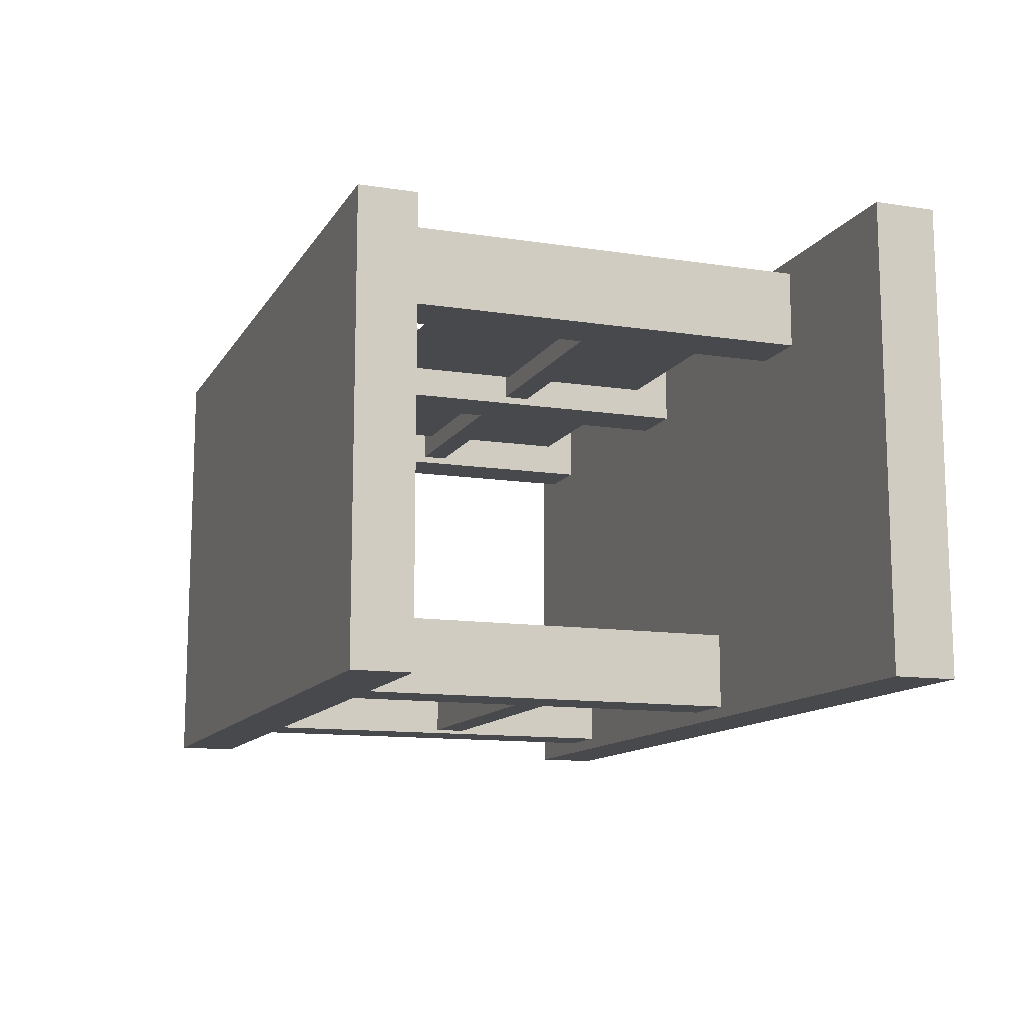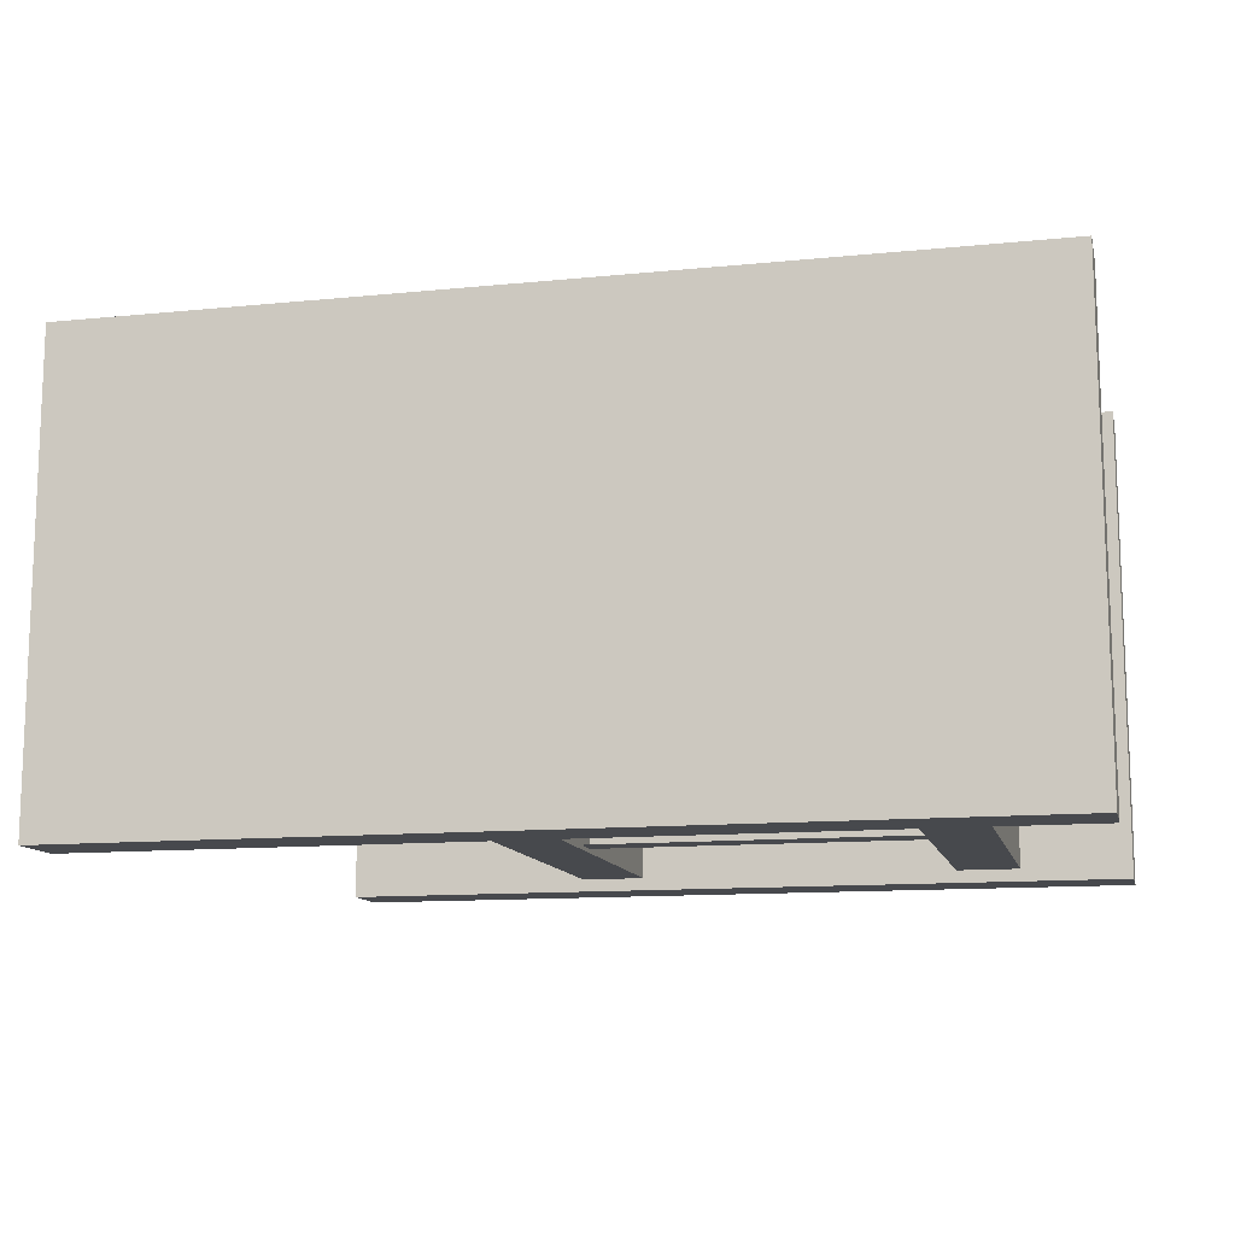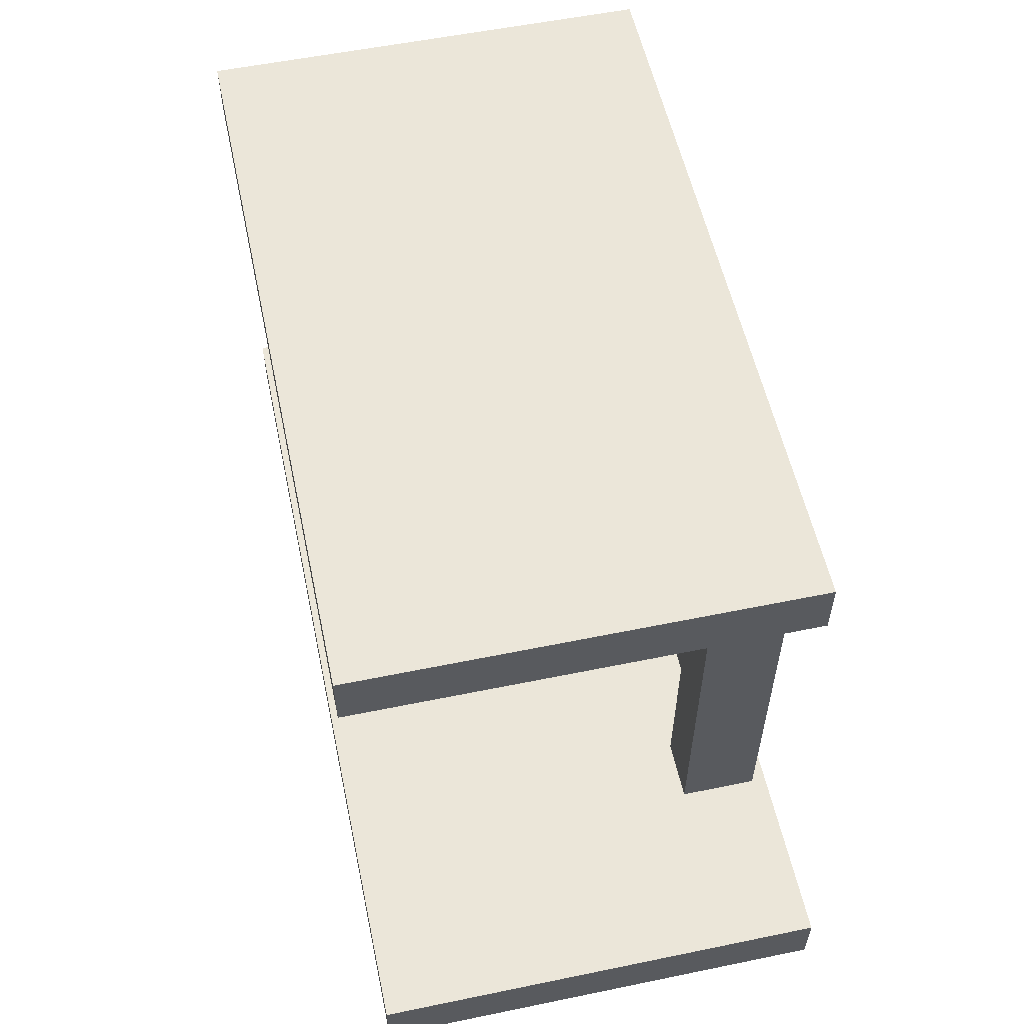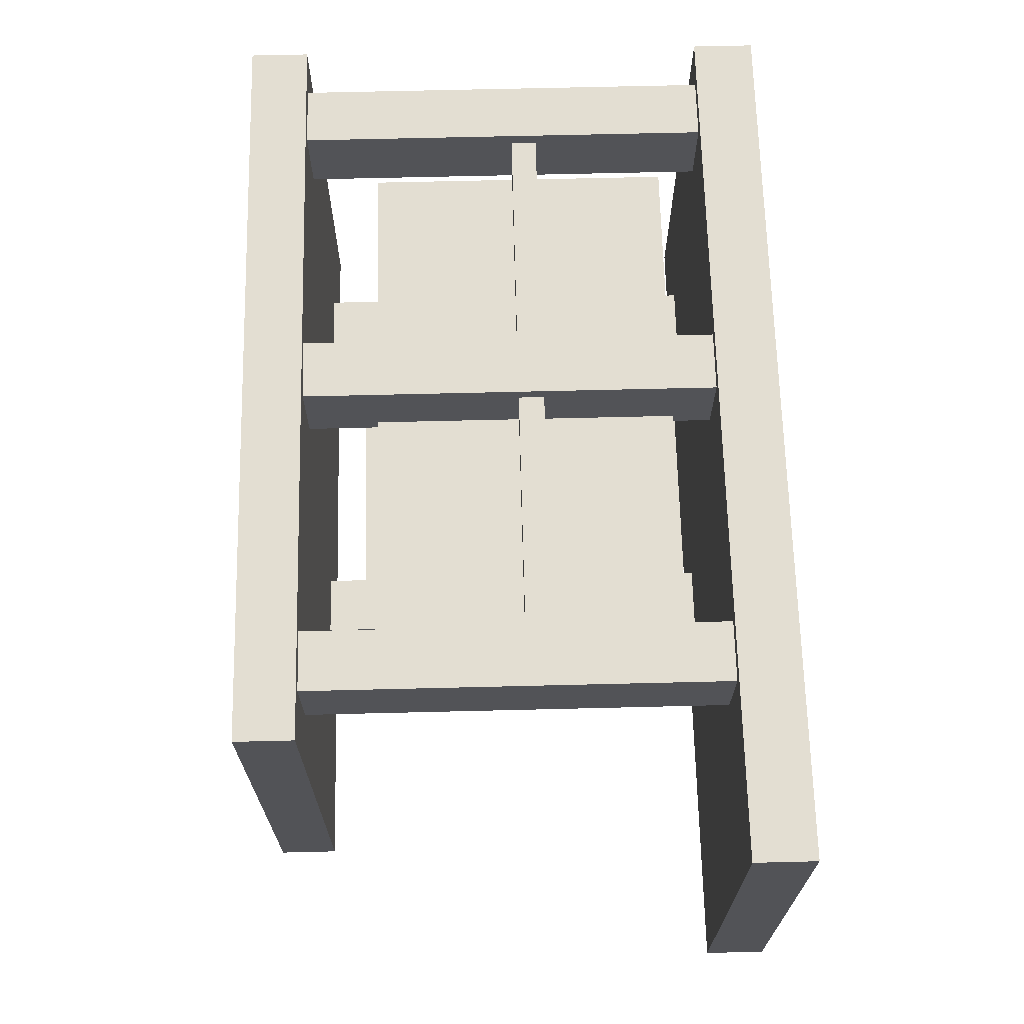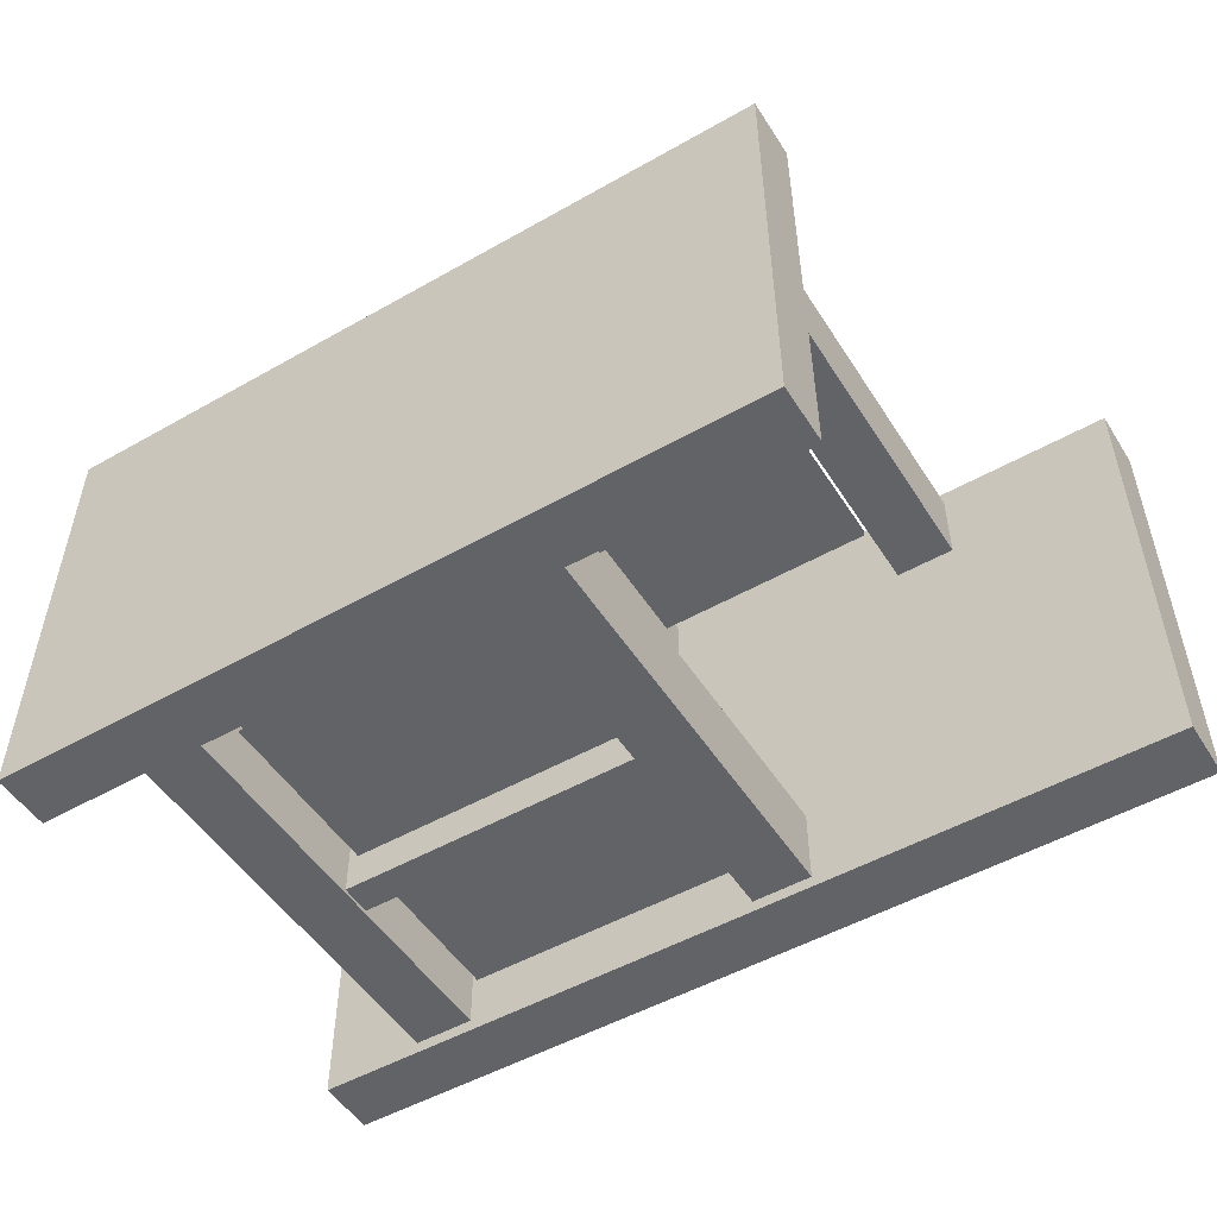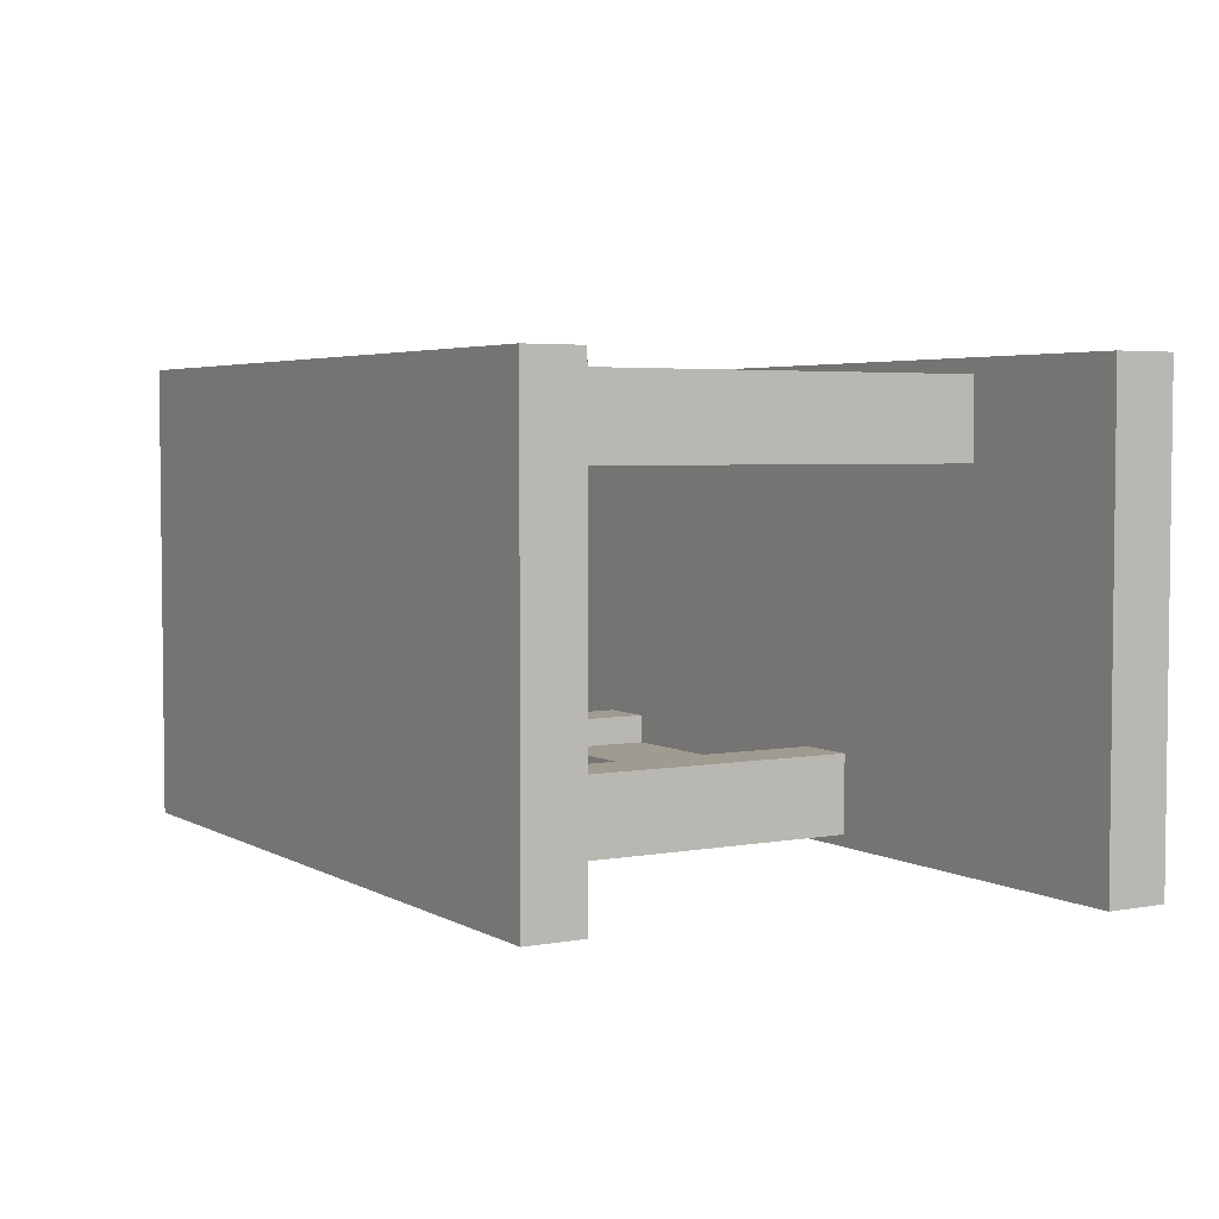
<metadata>
{"format":"obj","ext":"obj","renderer":"f3d","projection":"perspective","resolution":1024,"background":"white","views":[{"elev":-12.2,"azim":70.0,"up":"+Y"},{"elev":-12.2,"azim":-166.7,"up":"+Y"},{"elev":56.3,"azim":77.9,"up":"+Z"},{"elev":67.4,"azim":88.6,"up":"+Y"},{"elev":-51.0,"azim":31.7,"up":"+Y"},{"elev":4.0,"azim":59.2,"up":"+Y"}]}
</metadata>
<code>
g tanxian_fuben_257_lianjinfang_08
v -15.43 7.875 16.25
v -15.43 7.875 18.29
v 11.09 7.875 18.29
v 11.09 7.875 16.25
v -15.43 -7.875 16.25
v 11.09 -7.875 16.25
v 11.09 -7.875 18.29
v -15.43 -7.875 18.29
v -15.43 7.875 16.25
v 11.09 7.875 16.25
v 11.09 -7.875 16.25
v -15.43 -7.875 16.25
v 11.09 7.875 16.25
v 11.09 7.875 18.29
v 11.09 -7.875 18.29
v 11.09 -7.875 16.25
v 11.09 7.875 18.29
v -15.43 7.875 18.29
v -15.43 -7.875 18.29
v 11.09 -7.875 18.29
v -15.43 7.875 18.29
v -15.43 7.875 16.25
v -15.43 -7.875 16.25
v -15.43 -7.875 18.29
v -2.606 4.95 7.8
v 7.993 4.95 7.8
v 7.993 4.95 8.692
v -2.606 4.95 8.692
v -2.606 6.909 7.8
v -2.606 6.909 8.692
v 7.993 6.909 8.692
v 7.993 6.909 7.8
v 7.993 4.95 8.692
v -2.606 4.95 8.692
v -1.134 5.854 3.207
v -1.134 5.854 13.71
v 6.767 5.854 13.71
v 6.767 5.854 3.207
v -3.563 7.373 17.57
v -1.478 7.373 17.57
v -1.478 7.373 1.16
v -3.563 7.373 1.16
v -3.563 4.699 17.57
v -3.563 4.699 1.16
v -1.478 4.699 1.16
v -1.478 4.699 17.57
v -3.563 7.373 17.57
v -3.563 7.373 1.16
v -3.563 4.699 1.16
v -3.563 4.699 17.57
v -1.478 7.373 1.16
v -1.478 7.373 17.57
v -1.478 4.699 17.57
v -1.478 4.699 1.16
v -12.53 4.95 7.8
v -1.928 4.95 7.8
v -1.928 4.95 8.692
v -12.53 4.95 8.692
v -12.53 6.909 7.8
v -12.53 6.909 8.692
v -1.928 6.909 8.692
v -1.928 6.909 7.8
v -1.928 4.95 8.692
v -12.53 4.95 8.692
v -11.06 5.854 3.207
v -11.06 5.854 13.71
v -3.154 5.854 13.71
v -3.154 5.854 3.207
v 7.19 7.373 17.57
v 9.275 7.373 17.57
v 9.275 7.373 1.16
v 7.19 7.373 1.16
v 7.19 4.699 17.57
v 7.19 4.699 1.16
v 9.275 4.699 1.16
v 9.275 4.699 17.57
v 7.19 7.373 17.57
v 7.19 7.373 1.16
v 7.19 4.699 1.16
v 7.19 4.699 17.57
v 9.275 7.373 1.16
v 9.275 7.373 17.57
v 9.275 4.699 17.57
v 9.275 4.699 1.16
v 0.8269 -4.787 17.57
v 2.911 -4.787 17.57
v 2.911 -4.787 1.16
v 0.8269 -4.787 1.16
v 0.8269 -7.461 17.57
v 0.8269 -7.461 1.16
v 2.911 -7.461 1.16
v 2.911 -7.461 17.57
v 0.8269 -4.787 17.57
v 0.8269 -4.787 1.16
v 0.8269 -7.461 1.16
v 0.8269 -7.461 17.57
v 2.911 -4.787 1.16
v 2.911 -4.787 17.57
v 2.911 -7.461 17.57
v 2.911 -7.461 1.16
v -11.82 -4.787 17.57
v -9.734 -4.787 17.57
v -9.734 -4.787 1.16
v -11.82 -4.787 1.16
v -11.82 -7.461 17.57
v -11.82 -7.461 1.16
v -9.734 -7.461 1.16
v -9.734 -7.461 17.57
v -11.82 -4.787 17.57
v -11.82 -4.787 1.16
v -11.82 -7.461 1.16
v -11.82 -7.461 17.57
v -9.734 -4.787 1.16
v -9.734 -4.787 17.57
v -9.734 -7.461 17.57
v -9.734 -7.461 1.16
v -11.21 -4.917 7.647
v -11.21 -4.917 8.746
v 1.853 -4.917 8.746
v 1.853 -4.917 7.647
v -11.21 -7.331 7.647
v 1.853 -7.331 7.647
v 1.853 -7.331 8.746
v -11.21 -7.331 8.746
v 1.853 -4.917 8.746
v -11.21 -4.917 8.746
v -14.07 7.373 17.57
v -11.99 7.373 17.57
v -11.99 7.373 1.16
v -14.07 7.373 1.16
v -14.07 4.699 17.57
v -14.07 4.699 1.16
v -11.99 4.699 1.16
v -11.99 4.699 17.57
v -14.07 7.373 17.57
v -14.07 7.373 1.16
v -14.07 4.699 1.16
v -14.07 4.699 17.57
v -11.99 7.373 1.16
v -11.99 7.373 17.57
v -11.99 4.699 17.57
v -11.99 4.699 1.16
v -15.43 7.875 -0.3535
v -15.43 7.875 1.77
v 15.43 7.875 1.77
v 15.43 7.875 -0.3535
v -15.43 -7.875 -0.3535
v 15.43 -7.875 -0.3535
v 15.43 -7.875 1.77
v -15.43 -7.875 1.77
v -15.43 7.875 -0.3535
v 15.43 7.875 -0.3535
v 15.43 -7.875 -0.3535
v -15.43 -7.875 -0.3535
v 15.43 7.875 -0.3535
v 15.43 7.875 1.77
v 15.43 -7.875 1.77
v 15.43 -7.875 -0.3535
v 15.43 7.875 1.77
v -15.43 7.875 1.77
v -15.43 -7.875 1.77
v 15.43 -7.875 1.77
v -15.43 7.875 1.77
v -15.43 7.875 -0.3535
v -15.43 -7.875 -0.3535
v -15.43 -7.875 1.77
v -9.393 -6.031 1.988
v 0.3425 -6.031 1.988
v 0.3425 -6.031 14.93
v -9.393 -6.031 14.93
v -1.134 5.665 3.207
v 6.767 5.665 3.207
v 6.767 5.665 13.71
v -1.134 5.665 13.71
v -11.06 5.665 3.207
v -3.154 5.665 3.207
v -3.154 5.665 13.71
v -11.06 5.665 13.71
v -9.393 -5.74 1.988
v -9.393 -5.74 14.93
v 0.3425 -5.74 14.93
v 0.3425 -5.74 1.988
f 1 2 3
f 3 4 1
f 5 6 7
f 7 8 5
f 9 10 11
f 11 12 9
f 13 14 15
f 15 16 13
f 17 18 19
f 19 20 17
f 21 22 23
f 23 24 21
f 25 26 27
f 27 28 25
f 29 30 31
f 31 32 29
f 33 31 30
f 30 34 33
f 35 36 37
f 37 38 35
f 39 40 41
f 41 42 39
f 43 44 45
f 45 46 43
f 47 48 49
f 49 50 47
f 51 52 53
f 53 54 51
f 55 56 57
f 57 58 55
f 59 60 61
f 61 62 59
f 63 61 60
f 60 64 63
f 65 66 67
f 67 68 65
f 69 70 71
f 71 72 69
f 73 74 75
f 75 76 73
f 77 78 79
f 79 80 77
f 81 82 83
f 83 84 81
f 85 86 87
f 87 88 85
f 89 90 91
f 91 92 89
f 93 94 95
f 95 96 93
f 97 98 99
f 99 100 97
f 101 102 103
f 103 104 101
f 105 106 107
f 107 108 105
f 109 110 111
f 111 112 109
f 113 114 115
f 115 116 113
f 117 118 119
f 119 120 117
f 121 122 123
f 123 124 121
f 125 126 124
f 124 123 125
f 127 128 129
f 129 130 127
f 131 132 133
f 133 134 131
f 135 136 137
f 137 138 135
f 139 140 141
f 141 142 139
f 143 144 145
f 145 146 143
f 147 148 149
f 149 150 147
f 151 152 153
f 153 154 151
f 155 156 157
f 157 158 155
f 159 160 161
f 161 162 159
f 163 164 165
f 165 166 163
f 167 168 169
f 169 170 167
f 171 172 173
f 173 174 171
f 175 176 177
f 177 178 175
f 179 180 181
f 181 182 179

</code>
